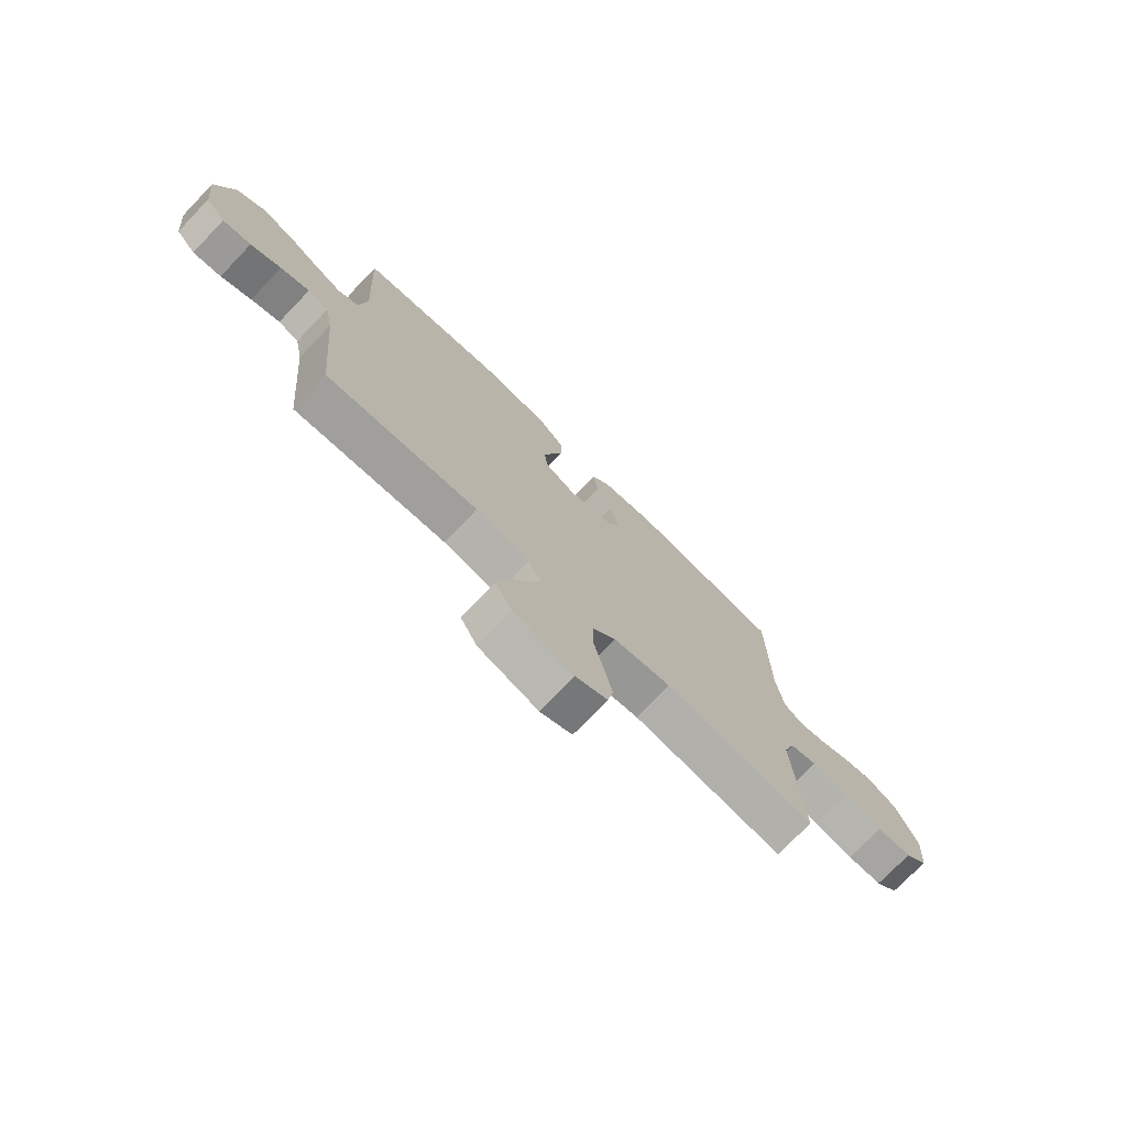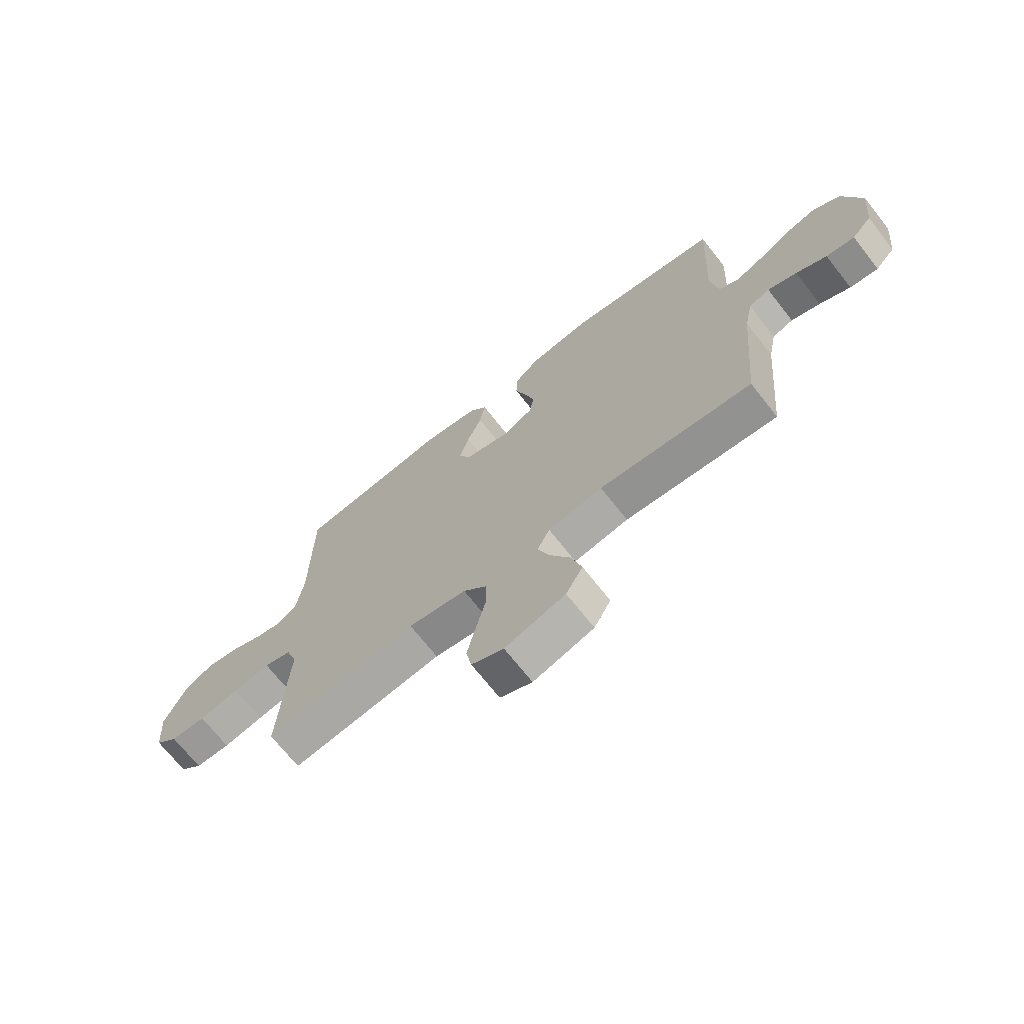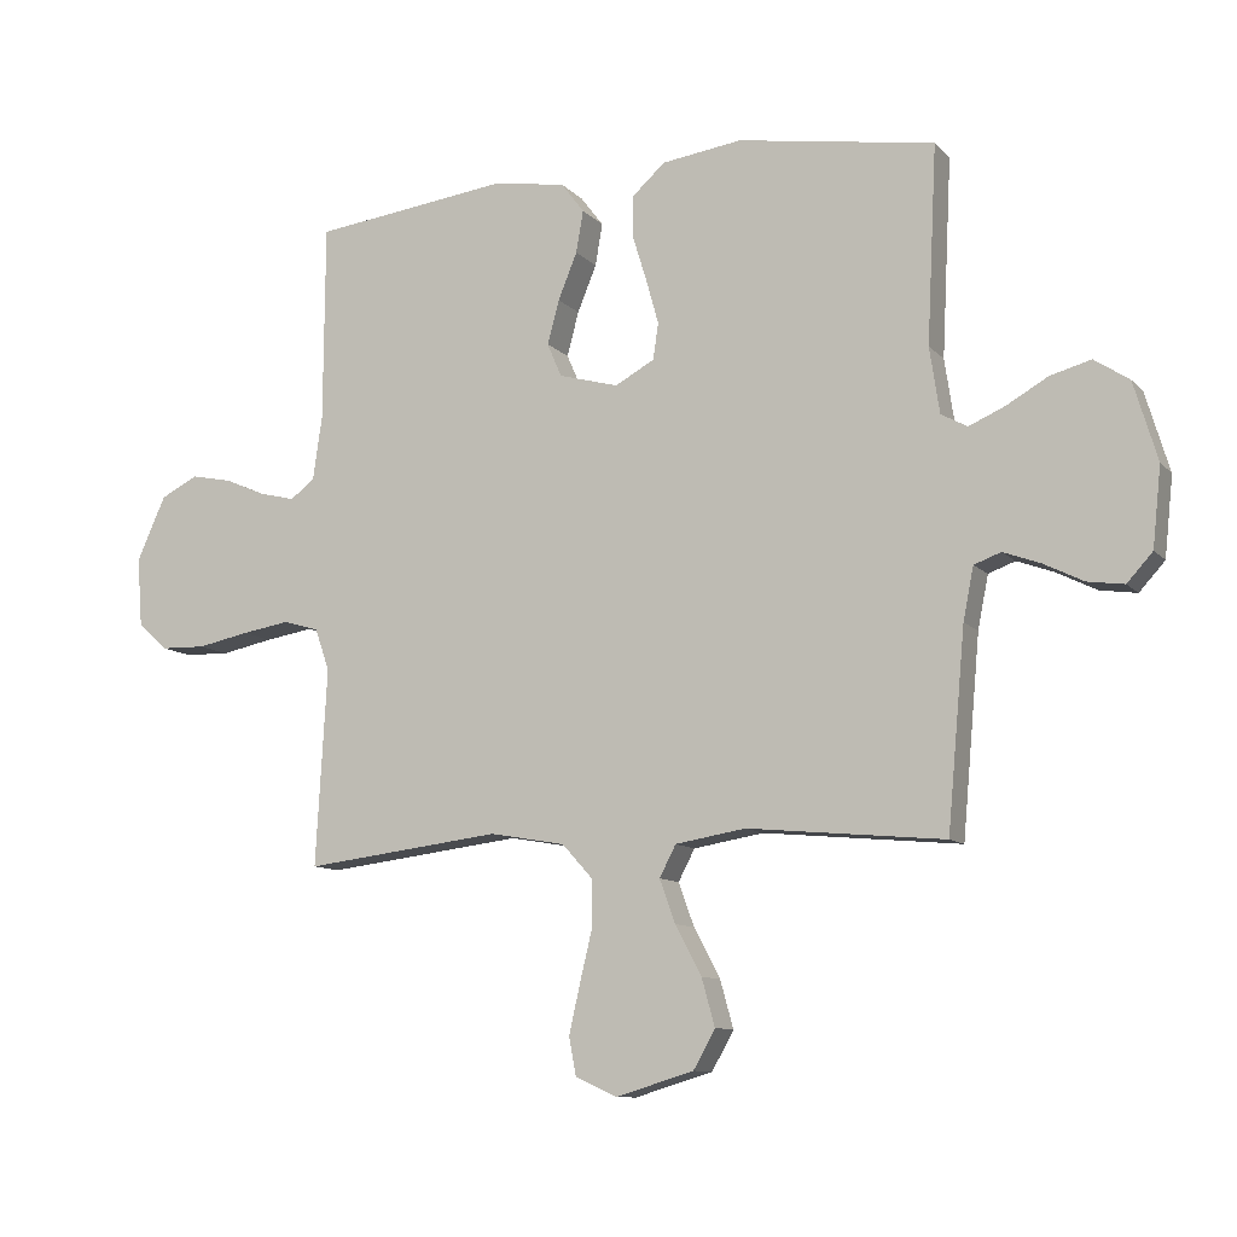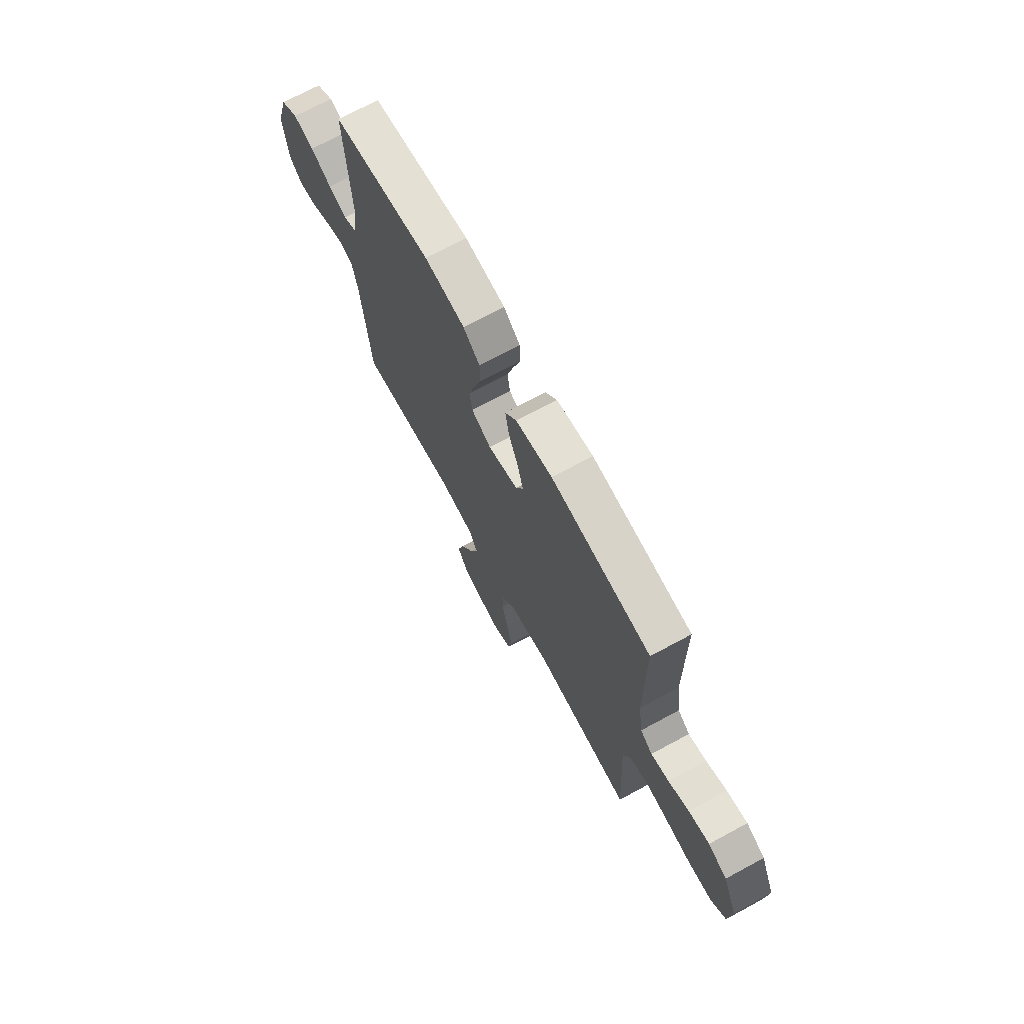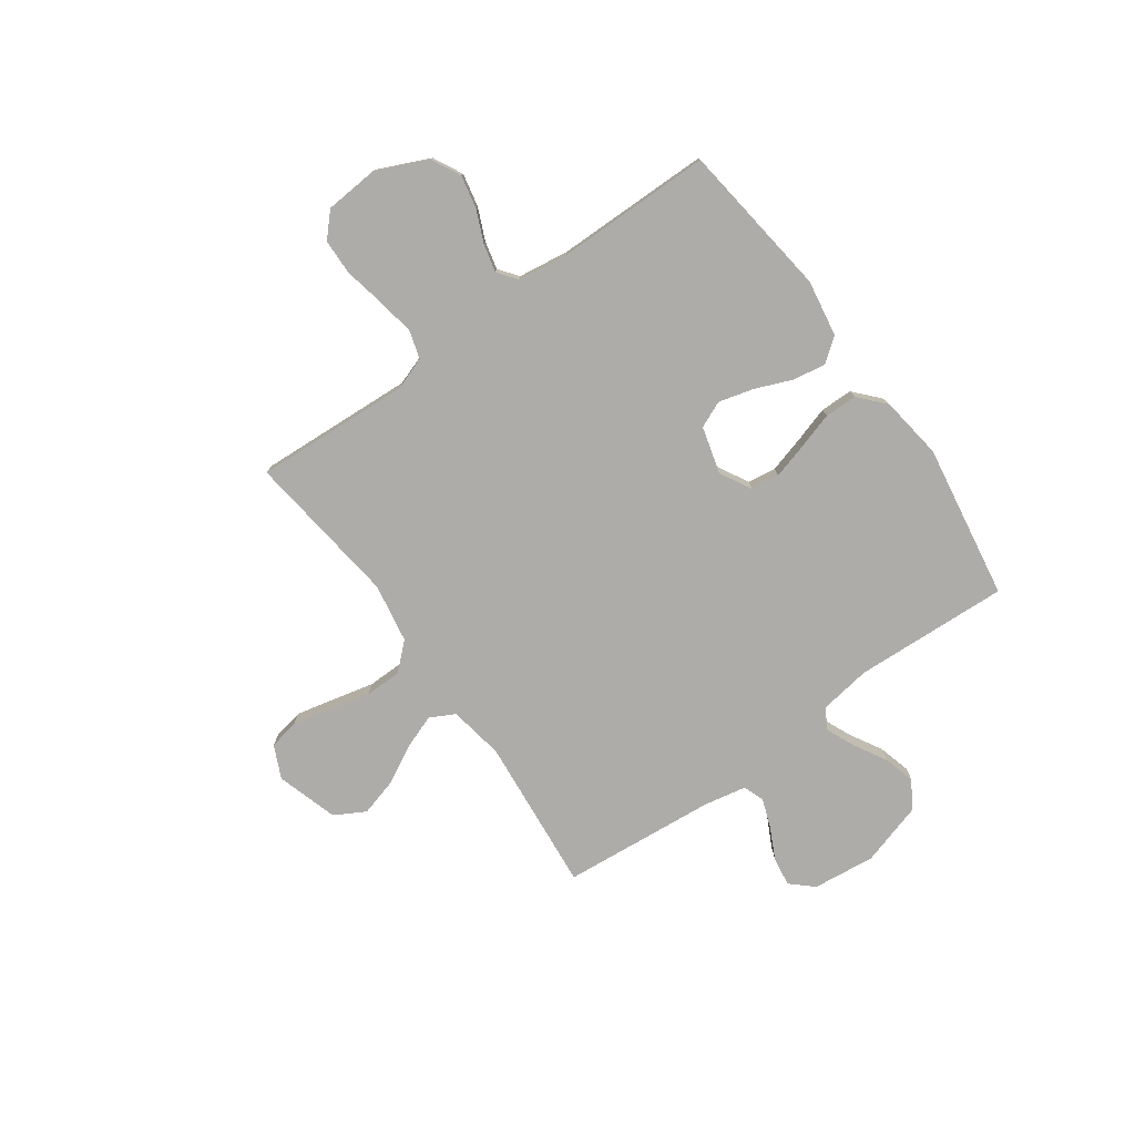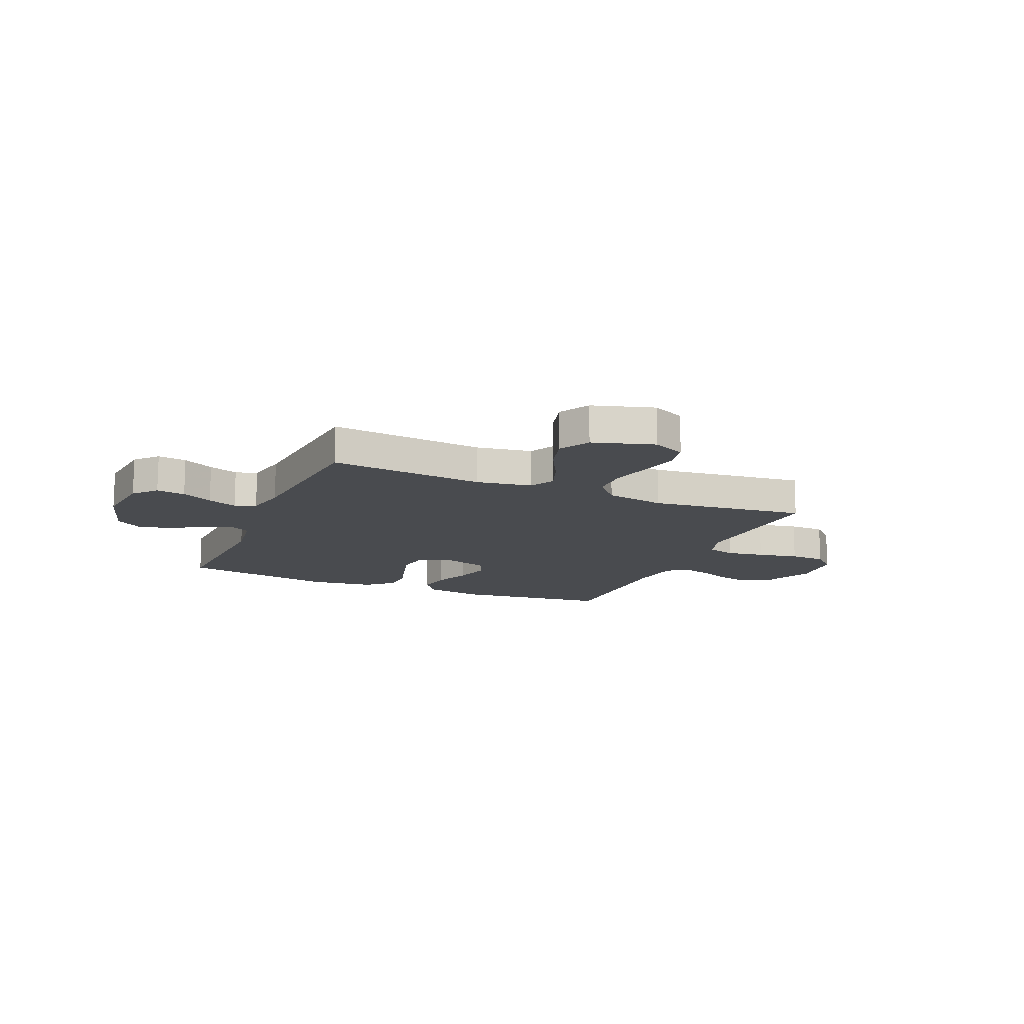
<metadata>
{"format":"obj","ext":"obj","renderer":"f3d","projection":"perspective","resolution":1024,"background":"white","views":[{"elev":-74.6,"azim":136.1,"up":"+Z"},{"elev":-70.1,"azim":38.2,"up":"+Z"},{"elev":-10.2,"azim":24.1,"up":"+Z"},{"elev":71.0,"azim":-118.4,"up":"+Z"},{"elev":-77.0,"azim":-54.4,"up":"+Y"},{"elev":-14.0,"azim":156.8,"up":"+Y"}]}
</metadata>
<code>
v 0.5 0.07 0.5
v 0.485 0.07 0.2
v 0.5 0.07 0.1
v 0.54 0.07 0.078
v 0.595 0.07 0.102
v 0.658 0.07 0.138
v 0.72 0.07 0.155
v 0.773 0.07 0.12
v 0.809 0.07 0
v 0.796 0.07 -0.121
v 0.757 0.07 -0.164
v 0.701 0.07 -0.156
v 0.641 0.07 -0.126
v 0.584 0.07 -0.105
v 0.543 0.07 -0.12
v 0.527 0.07 -0.2
v 0.5 0.07 -0.5
v 0.2 0.07 -0.472
v 0.093 0.07 -0.49
v 0.068 0.07 -0.538
v 0.092 0.07 -0.604
v 0.132 0.07 -0.679
v 0.152 0.07 -0.751
v 0.119 0.07 -0.81
v 0 0.07 -0.846
v -0.063 0.07 -0.817
v -0.074 0.07 -0.759
v -0.057 0.07 -0.684
v -0.038 0.07 -0.605
v -0.039 0.07 -0.534
v -0.085 0.07 -0.483
v -0.2 0.07 -0.463
v -0.5 0.07 -0.5
v -0.483 0.07 -0.2
v -0.505 0.07 -0.136
v -0.559 0.07 -0.12
v -0.632 0.07 -0.132
v -0.711 0.07 -0.148
v -0.78 0.07 -0.146
v -0.825 0.07 -0.104
v -0.833 0.07 0
v -0.789 0.07 0.098
v -0.732 0.07 0.127
v -0.669 0.07 0.114
v -0.607 0.07 0.087
v -0.553 0.07 0.074
v -0.516 0.07 0.102
v -0.502 0.07 0.2
v -0.5 0.07 0.5
v -0.2 0.07 0.538
v -0.09 0.07 0.52
v -0.055 0.07 0.474
v -0.066 0.07 0.41
v -0.095 0.07 0.339
v -0.113 0.07 0.272
v -0.091 0.07 0.221
v 0 0.07 0.196
v 0.06 0.07 0.229
v 0.068 0.07 0.284
v 0.049 0.07 0.352
v 0.027 0.07 0.423
v 0.028 0.07 0.486
v 0.078 0.07 0.531
v 0.2 0.07 0.548
v 0.5 0 0.5
v 0.485 0 0.2
v 0.5 0 0.1
v 0.54 0 0.078
v 0.595 0 0.102
v 0.658 0 0.138
v 0.72 0 0.155
v 0.773 0 0.12
v 0.809 0 0
v 0.796 0 -0.121
v 0.757 0 -0.164
v 0.701 0 -0.156
v 0.641 0 -0.126
v 0.584 0 -0.105
v 0.543 0 -0.12
v 0.527 0 -0.2
v 0.5 0 -0.5
v 0.2 0 -0.472
v 0.093 0 -0.49
v 0.068 0 -0.538
v 0.092 0 -0.604
v 0.132 0 -0.679
v 0.152 0 -0.751
v 0.119 0 -0.81
v 0 0 -0.846
v -0.063 0 -0.817
v -0.074 0 -0.759
v -0.057 0 -0.684
v -0.038 0 -0.605
v -0.039 0 -0.534
v -0.085 0 -0.483
v -0.2 0 -0.463
v -0.5 0 -0.5
v -0.483 0 -0.2
v -0.505 0 -0.136
v -0.559 0 -0.12
v -0.632 0 -0.132
v -0.711 0 -0.148
v -0.78 0 -0.146
v -0.825 0 -0.104
v -0.833 0 0
v -0.789 0 0.098
v -0.732 0 0.127
v -0.669 0 0.114
v -0.607 0 0.087
v -0.553 0 0.074
v -0.516 0 0.102
v -0.502 0 0.2
v -0.5 0 0.5
v -0.2 0 0.538
v -0.09 0 0.52
v -0.055 0 0.474
v -0.066 0 0.41
v -0.095 0 0.339
v -0.113 0 0.272
v -0.091 0 0.221
v 0 0 0.196
v 0.06 0 0.229
v 0.068 0 0.284
v 0.049 0 0.352
v 0.027 0 0.423
v 0.028 0 0.486
v 0.078 0 0.531
v 0.2 0 0.548
f 63 64 1 2
f 60 61 62 63
f 59 60 63 2
f 58 59 2 3
f 57 58 3 4
f 51 52 53 54
f 51 54 55
f 48 49 50 51
f 47 48 51 55
f 46 47 55 56
f 42 43 44 45
f 42 45 46
f 41 42 46
f 40 41 46
f 37 38 39 40
f 36 37 40 46
f 35 36 46 56
f 32 33 34
f 31 32 34 35
f 26 27 28 29
f 24 25 26 29
f 24 29 30
f 21 22 23 24
f 20 21 24 30
f 19 20 30 31
f 16 17 18
f 15 16 18 19
f 10 11 12 13
f 10 13 14
f 9 10 14
f 8 9 14 15
f 5 6 7 8
f 4 5 8 15
f 31 35 56 57
f 19 31 57
f 4 15 19 57
f 66 65 128 127
f 127 126 125 124
f 66 127 124 123
f 67 66 123 122
f 68 67 122 121
f 118 117 116 115
f 119 118 115
f 115 114 113 112
f 119 115 112 111
f 120 119 111 110
f 109 108 107 106
f 110 109 106
f 110 106 105
f 110 105 104
f 104 103 102 101
f 110 104 101 100
f 120 110 100 99
f 98 97 96
f 99 98 96 95
f 93 92 91 90
f 93 90 89 88
f 94 93 88
f 88 87 86 85
f 94 88 85 84
f 95 94 84 83
f 82 81 80
f 83 82 80 79
f 77 76 75 74
f 78 77 74
f 78 74 73
f 79 78 73 72
f 72 71 70 69
f 79 72 69 68
f 121 120 99 95
f 121 95 83
f 121 83 79 68
f 1 65 66 2
f 2 66 67 3
f 3 67 68 4
f 4 68 69 5
f 5 69 70 6
f 6 70 71 7
f 7 71 72 8
f 8 72 73 9
f 9 73 74 10
f 10 74 75 11
f 11 75 76 12
f 12 76 77 13
f 13 77 78 14
f 14 78 79 15
f 15 79 80 16
f 16 80 81 17
f 17 81 82 18
f 18 82 83 19
f 19 83 84 20
f 20 84 85 21
f 21 85 86 22
f 22 86 87 23
f 23 87 88 24
f 24 88 89 25
f 25 89 90 26
f 26 90 91 27
f 27 91 92 28
f 28 92 93 29
f 29 93 94 30
f 30 94 95 31
f 31 95 96 32
f 32 96 97 33
f 33 97 98 34
f 34 98 99 35
f 35 99 100 36
f 36 100 101 37
f 37 101 102 38
f 38 102 103 39
f 39 103 104 40
f 40 104 105 41
f 41 105 106 42
f 42 106 107 43
f 43 107 108 44
f 44 108 109 45
f 45 109 110 46
f 46 110 111 47
f 47 111 112 48
f 48 112 113 49
f 49 113 114 50
f 50 114 115 51
f 51 115 116 52
f 52 116 117 53
f 53 117 118 54
f 54 118 119 55
f 55 119 120 56
f 56 120 121 57
f 57 121 122 58
f 58 122 123 59
f 59 123 124 60
f 60 124 125 61
f 61 125 126 62
f 62 126 127 63
f 63 127 128 64
f 64 128 65 1

</code>
